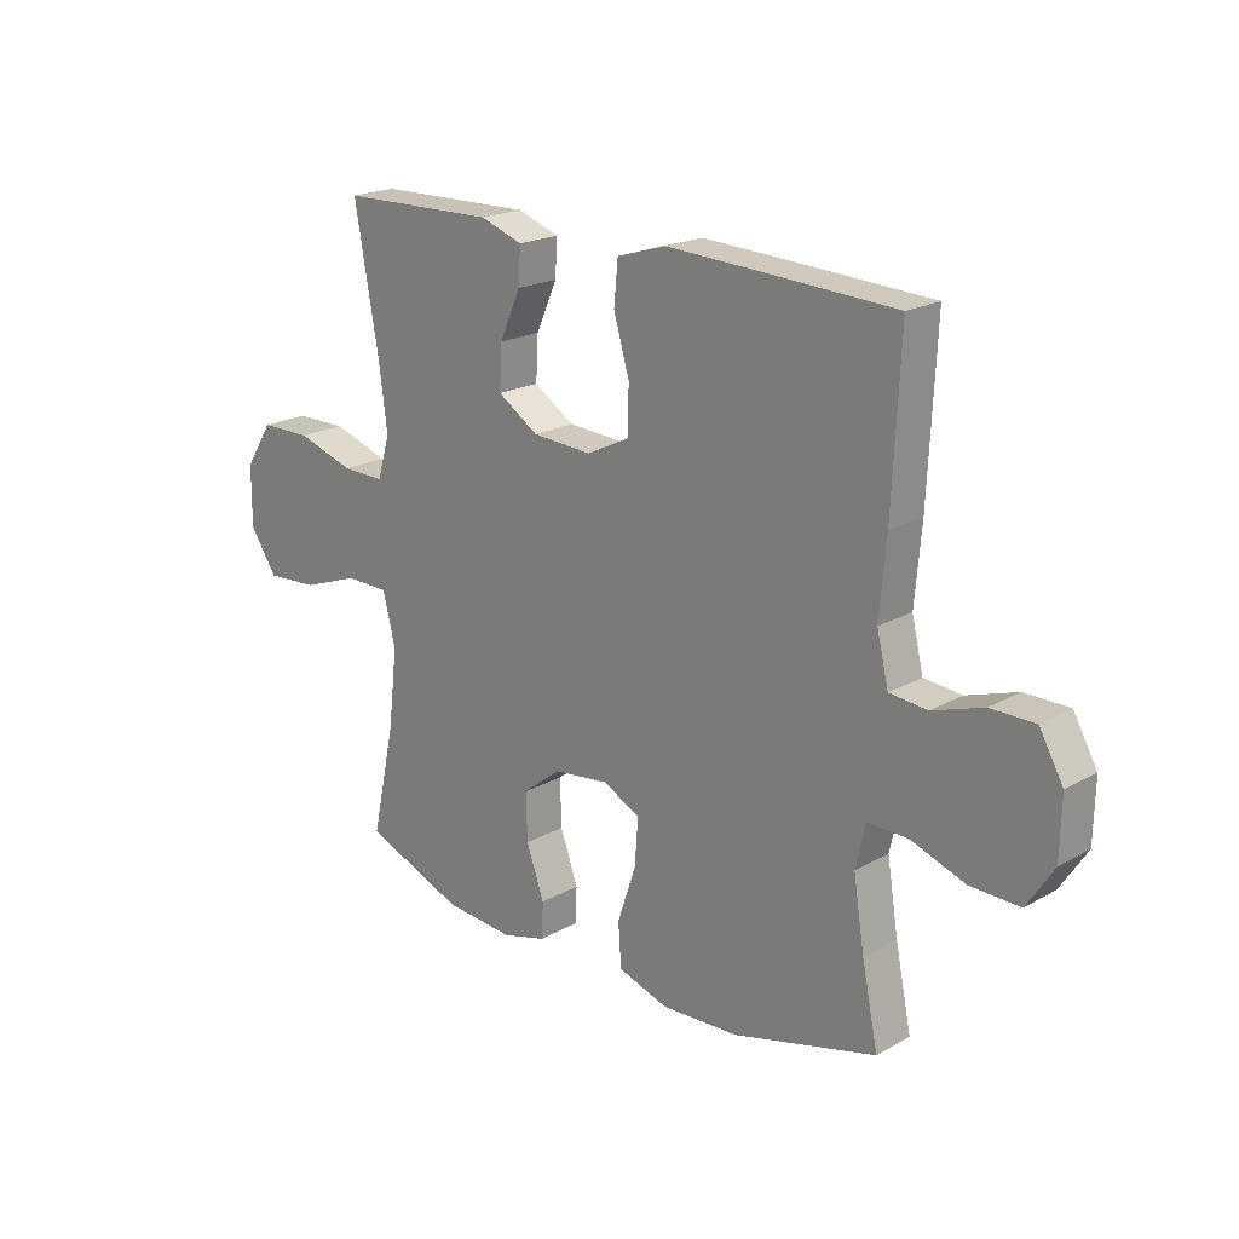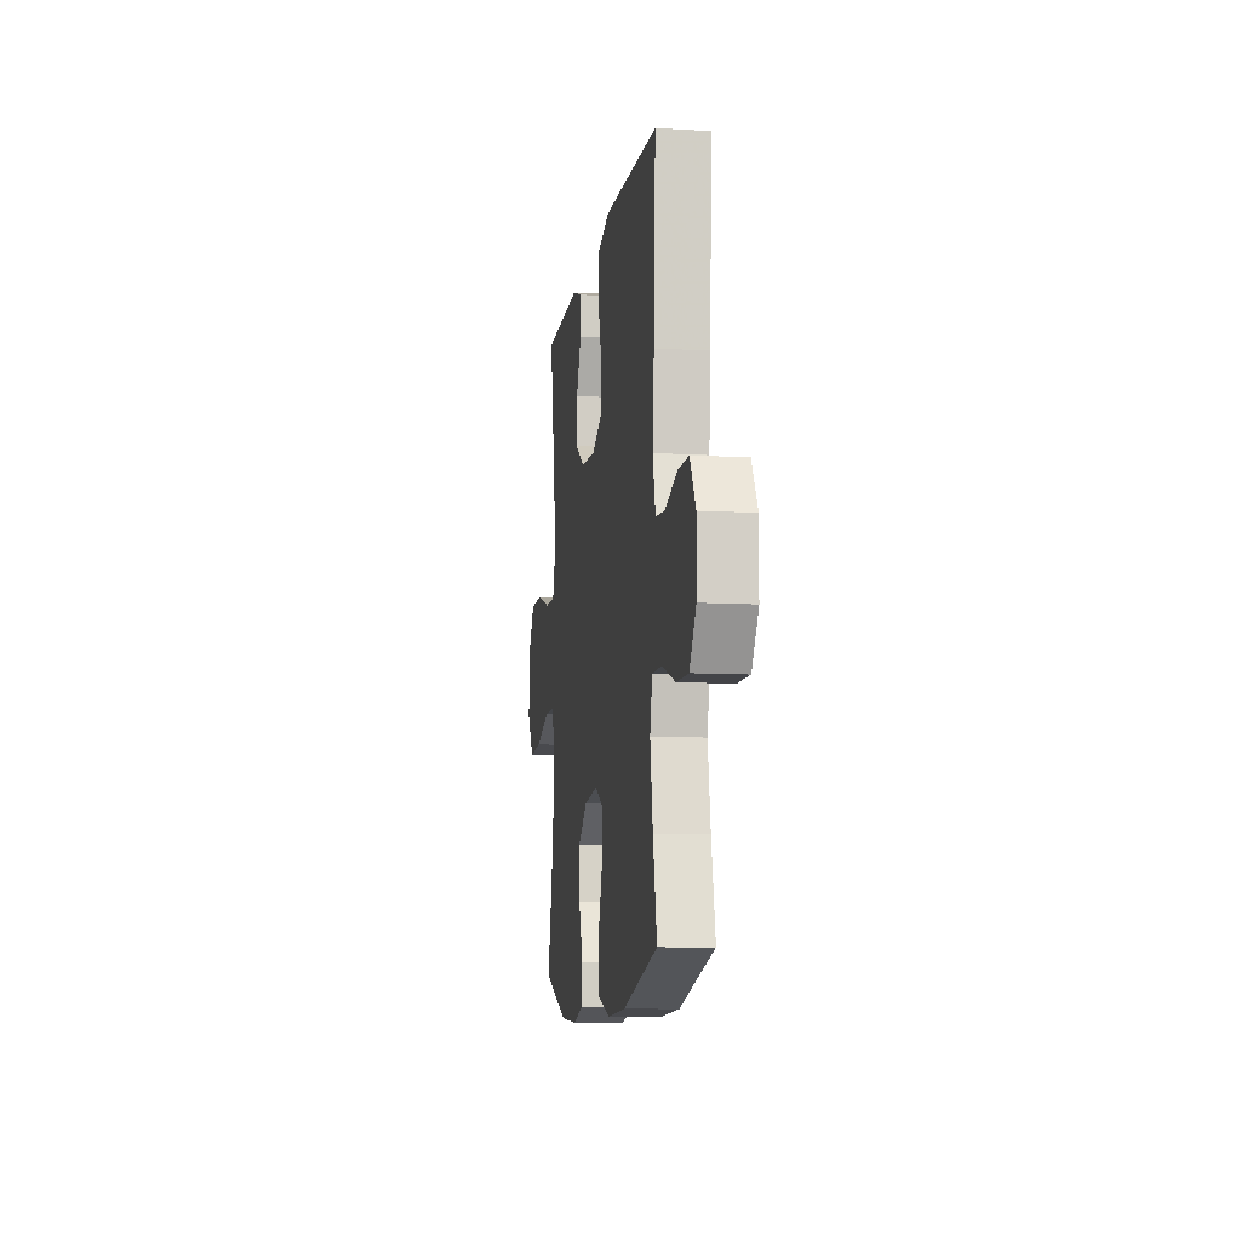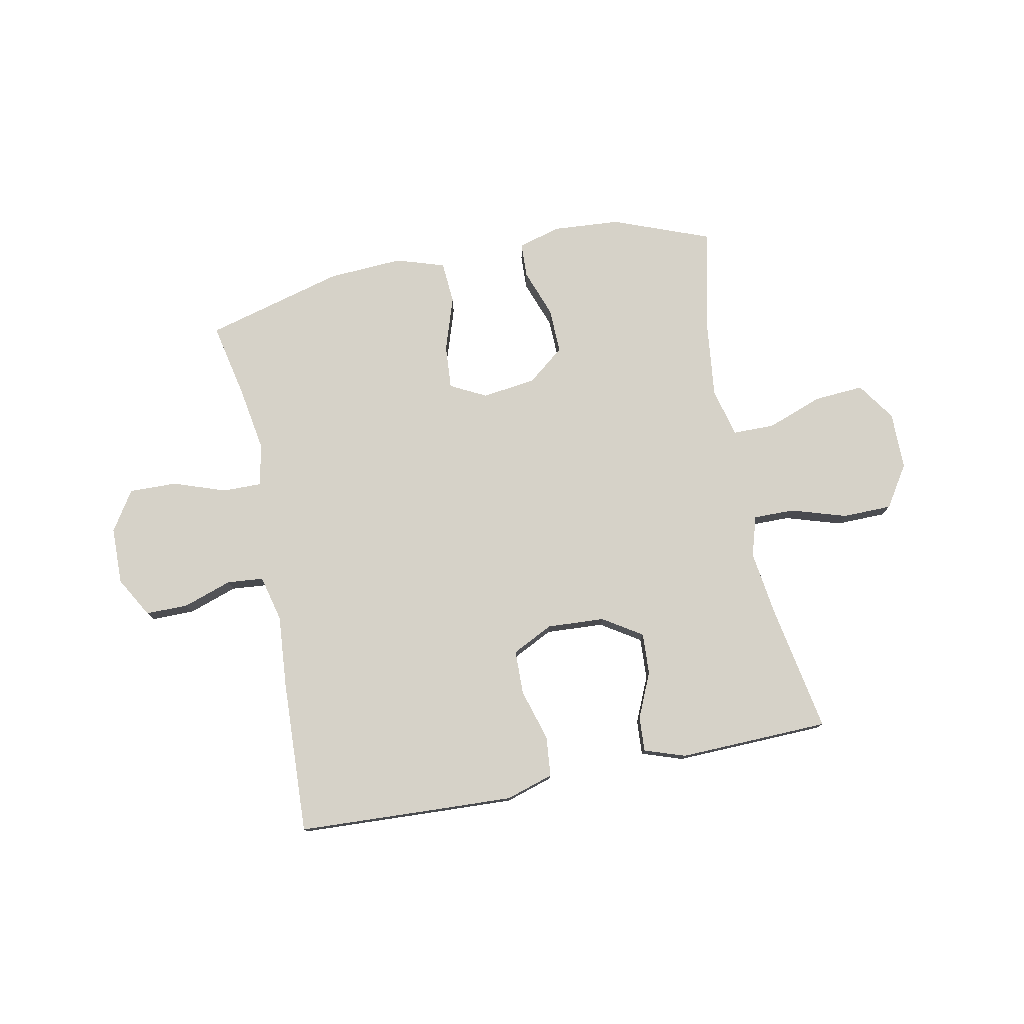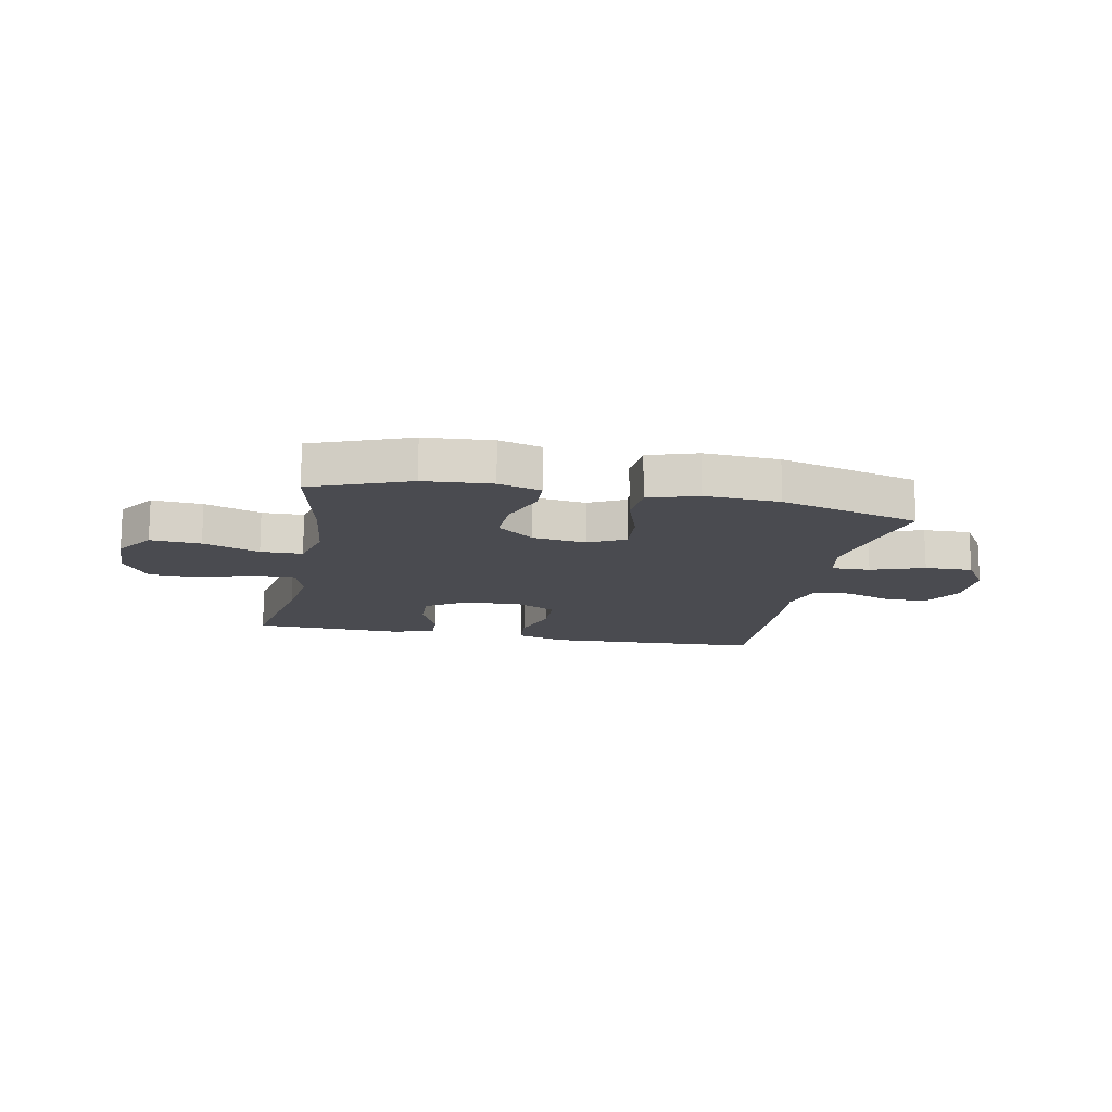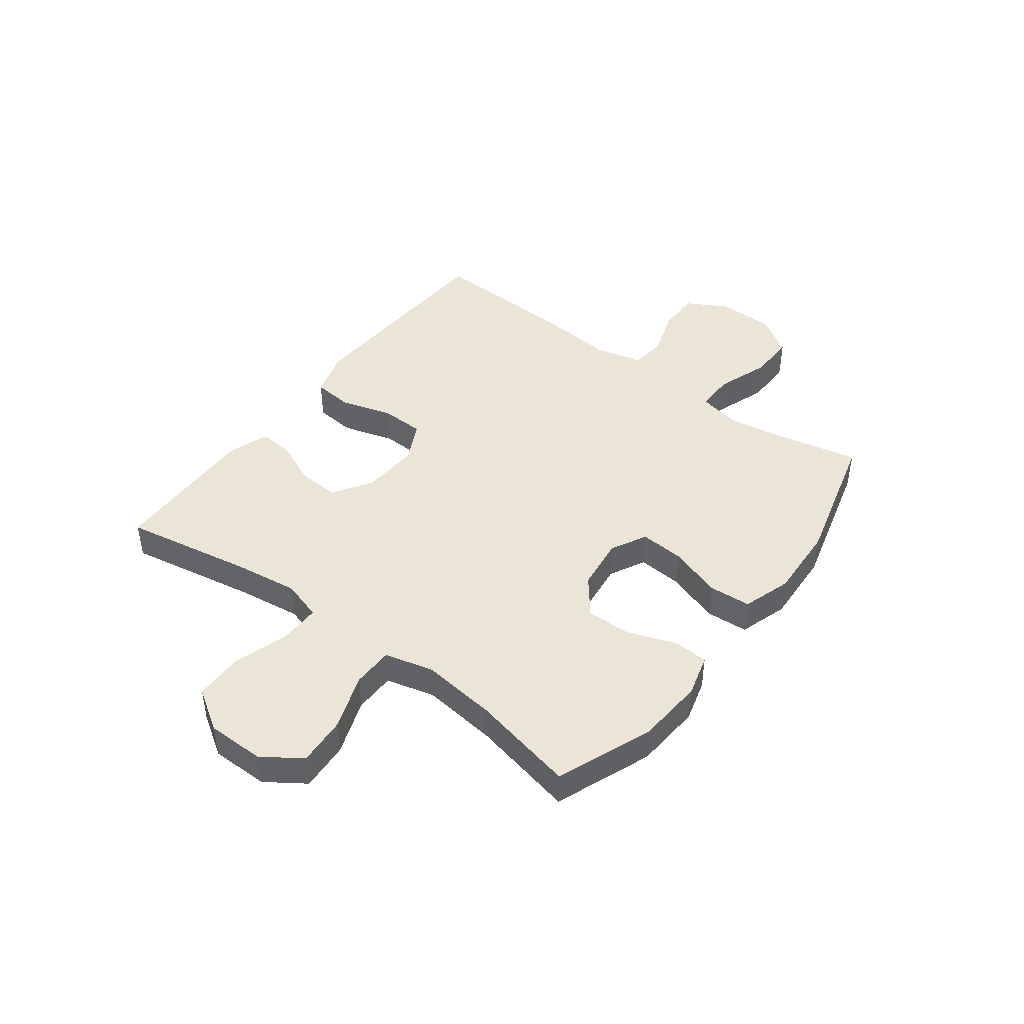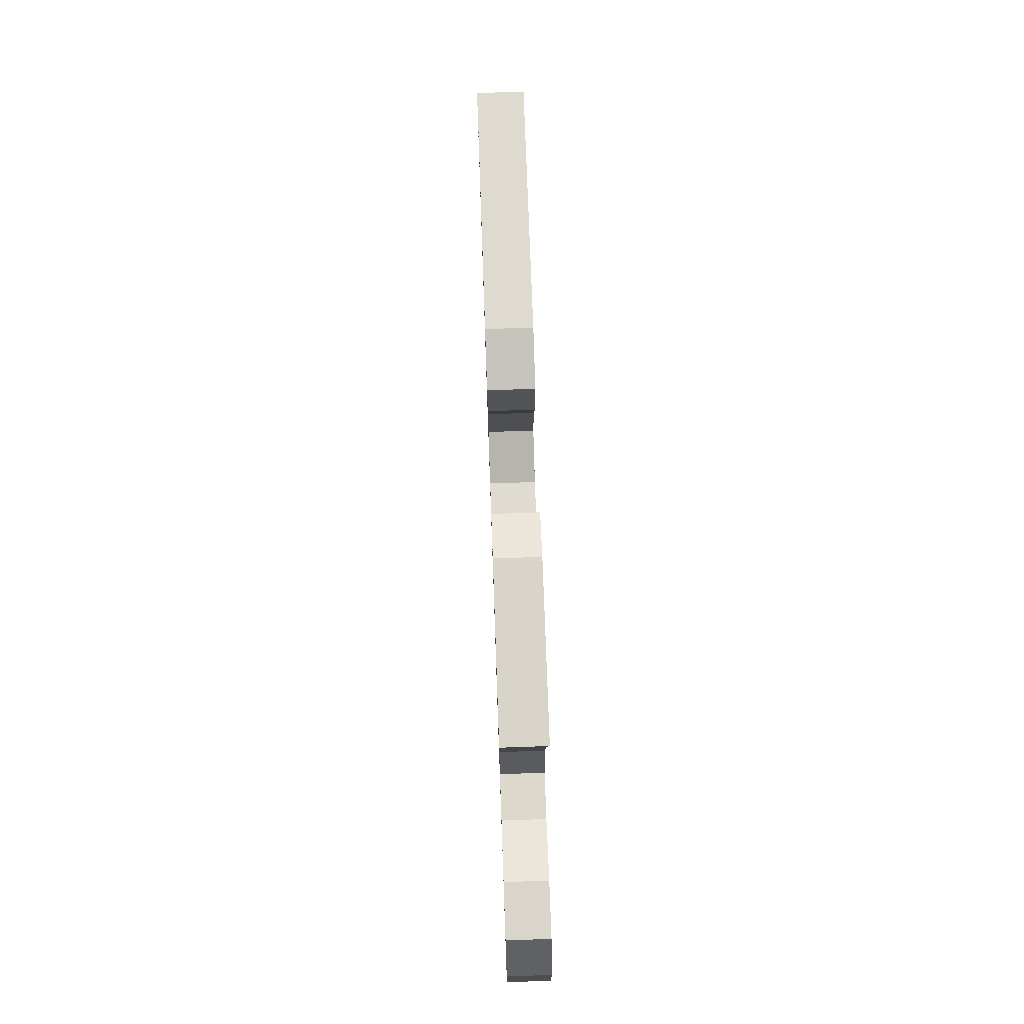
<metadata>
{"format":"obj","ext":"obj","renderer":"f3d","projection":"perspective","resolution":1024,"background":"white","views":[{"elev":20.3,"azim":-135.8,"up":"+Z"},{"elev":-9.6,"azim":-98.8,"up":"+Z"},{"elev":77.6,"azim":-11.4,"up":"+Y"},{"elev":-14.5,"azim":168.7,"up":"+Y"},{"elev":44.1,"azim":126.9,"up":"+Y"},{"elev":73.5,"azim":88.0,"up":"+Z"}]}
</metadata>
<code>
v 0.5 0.07 -0.5
v 0.327 0.07 -0.567
v 0.207 0.07 -0.576
v 0.131 0.07 -0.555
v 0.128 0.07 -0.493
v 0.159 0.07 -0.407
v 0.161 0.07 -0.326
v 0.095 0.07 -0.274
v -0.001 0.07 -0.262
v -0.065 0.07 -0.295
v -0.059 0.07 -0.374
v -0.027 0.07 -0.47
v -0.032 0.07 -0.545
v -0.119 0.07 -0.573
v -0.252 0.07 -0.566
v -0.5 0.07 -0.5
v -0.472 0.07 -0.365
v -0.453 0.07 -0.247
v -0.469 0.07 -0.173
v -0.538 0.07 -0.174
v -0.632 0.07 -0.207
v -0.717 0.07 -0.209
v -0.763 0.07 -0.138
v -0.765 0.07 -0.036
v -0.724 0.07 0.036
v -0.648 0.07 0.036
v -0.561 0.07 0.007
v -0.496 0.07 0.013
v -0.476 0.07 0.096
v -0.487 0.07 0.224
v -0.5 0.07 0.5
v -0.24 0.07 0.513
v -0.111 0.07 0.519
v -0.026 0.07 0.493
v -0.019 0.07 0.421
v -0.046 0.07 0.329
v -0.044 0.07 0.25
v 0.029 0.07 0.214
v 0.132 0.07 0.22
v 0.202 0.07 0.265
v 0.198 0.07 0.339
v 0.162 0.07 0.42
v 0.158 0.07 0.482
v 0.231 0.07 0.507
v 0.348 0.07 0.504
v 0.5 0.07 0.5
v 0.459 0.07 0.269
v 0.444 0.07 0.155
v 0.466 0.07 0.083
v 0.539 0.07 0.084
v 0.638 0.07 0.115
v 0.726 0.07 0.114
v 0.774 0.07 0.04
v 0.775 0.07 -0.063
v 0.728 0.07 -0.132
v 0.639 0.07 -0.126
v 0.539 0.07 -0.09
v 0.465 0.07 -0.091
v 0.443 0.07 -0.178
v 0.459 0.07 -0.313
v 0.5 0 -0.5
v 0.327 0 -0.567
v 0.207 0 -0.576
v 0.131 0 -0.555
v 0.128 0 -0.493
v 0.159 0 -0.407
v 0.161 0 -0.326
v 0.095 0 -0.274
v -0.001 0 -0.262
v -0.065 0 -0.295
v -0.059 0 -0.374
v -0.027 0 -0.47
v -0.032 0 -0.545
v -0.119 0 -0.573
v -0.252 0 -0.566
v -0.5 0 -0.5
v -0.472 0 -0.365
v -0.453 0 -0.247
v -0.469 0 -0.173
v -0.538 0 -0.174
v -0.632 0 -0.207
v -0.717 0 -0.209
v -0.763 0 -0.138
v -0.765 0 -0.036
v -0.724 0 0.036
v -0.648 0 0.036
v -0.561 0 0.007
v -0.496 0 0.013
v -0.476 0 0.096
v -0.487 0 0.224
v -0.5 0 0.5
v -0.24 0 0.513
v -0.111 0 0.519
v -0.026 0 0.493
v -0.019 0 0.421
v -0.046 0 0.329
v -0.044 0 0.25
v 0.029 0 0.214
v 0.132 0 0.22
v 0.202 0 0.265
v 0.198 0 0.339
v 0.162 0 0.42
v 0.158 0 0.482
v 0.231 0 0.507
v 0.348 0 0.504
v 0.5 0 0.5
v 0.459 0 0.269
v 0.444 0 0.155
v 0.466 0 0.083
v 0.539 0 0.084
v 0.638 0 0.115
v 0.726 0 0.114
v 0.774 0 0.04
v 0.775 0 -0.063
v 0.728 0 -0.132
v 0.639 0 -0.126
v 0.539 0 -0.09
v 0.465 0 -0.091
v 0.443 0 -0.178
v 0.459 0 -0.313
f 54 55 56 57
f 54 57 58
f 53 54 58
f 50 51 52 53
f 49 50 53 58
f 48 49 58 59
f 44 45 46 47
f 44 47 48
f 41 42 43 44
f 40 41 44 48
f 39 40 48 59
f 33 34 35 36
f 33 36 37
f 32 33 37
f 29 30 31 32
f 28 29 32 37
f 24 25 26 27
f 24 27 28
f 23 24 28
f 20 21 22 23
f 19 20 23 28
f 18 19 28 37
f 14 15 16 17
f 11 12 13 14
f 10 11 14 17
f 9 10 17 18
f 3 4 5 6
f 3 6 7
f 60 1 2 3
f 60 3 7
f 38 39 59 60
f 38 60 7 8
f 9 18 37 38
f 8 9 38
f 117 116 115 114
f 118 117 114
f 118 114 113
f 113 112 111 110
f 118 113 110 109
f 119 118 109 108
f 107 106 105 104
f 108 107 104
f 104 103 102 101
f 108 104 101 100
f 119 108 100 99
f 96 95 94 93
f 97 96 93
f 97 93 92
f 92 91 90 89
f 97 92 89 88
f 87 86 85 84
f 88 87 84
f 88 84 83
f 83 82 81 80
f 88 83 80 79
f 97 88 79 78
f 77 76 75 74
f 74 73 72 71
f 77 74 71 70
f 78 77 70 69
f 66 65 64 63
f 67 66 63
f 63 62 61 120
f 67 63 120
f 120 119 99 98
f 68 67 120 98
f 98 97 78 69
f 98 69 68
f 1 61 62 2
f 2 62 63 3
f 3 63 64 4
f 4 64 65 5
f 5 65 66 6
f 6 66 67 7
f 7 67 68 8
f 8 68 69 9
f 9 69 70 10
f 10 70 71 11
f 11 71 72 12
f 12 72 73 13
f 13 73 74 14
f 14 74 75 15
f 15 75 76 16
f 16 76 77 17
f 17 77 78 18
f 18 78 79 19
f 19 79 80 20
f 20 80 81 21
f 21 81 82 22
f 22 82 83 23
f 23 83 84 24
f 24 84 85 25
f 25 85 86 26
f 26 86 87 27
f 27 87 88 28
f 28 88 89 29
f 29 89 90 30
f 30 90 91 31
f 31 91 92 32
f 32 92 93 33
f 33 93 94 34
f 34 94 95 35
f 35 95 96 36
f 36 96 97 37
f 37 97 98 38
f 38 98 99 39
f 39 99 100 40
f 40 100 101 41
f 41 101 102 42
f 42 102 103 43
f 43 103 104 44
f 44 104 105 45
f 45 105 106 46
f 46 106 107 47
f 47 107 108 48
f 48 108 109 49
f 49 109 110 50
f 50 110 111 51
f 51 111 112 52
f 52 112 113 53
f 53 113 114 54
f 54 114 115 55
f 55 115 116 56
f 56 116 117 57
f 57 117 118 58
f 58 118 119 59
f 59 119 120 60
f 60 120 61 1

</code>
